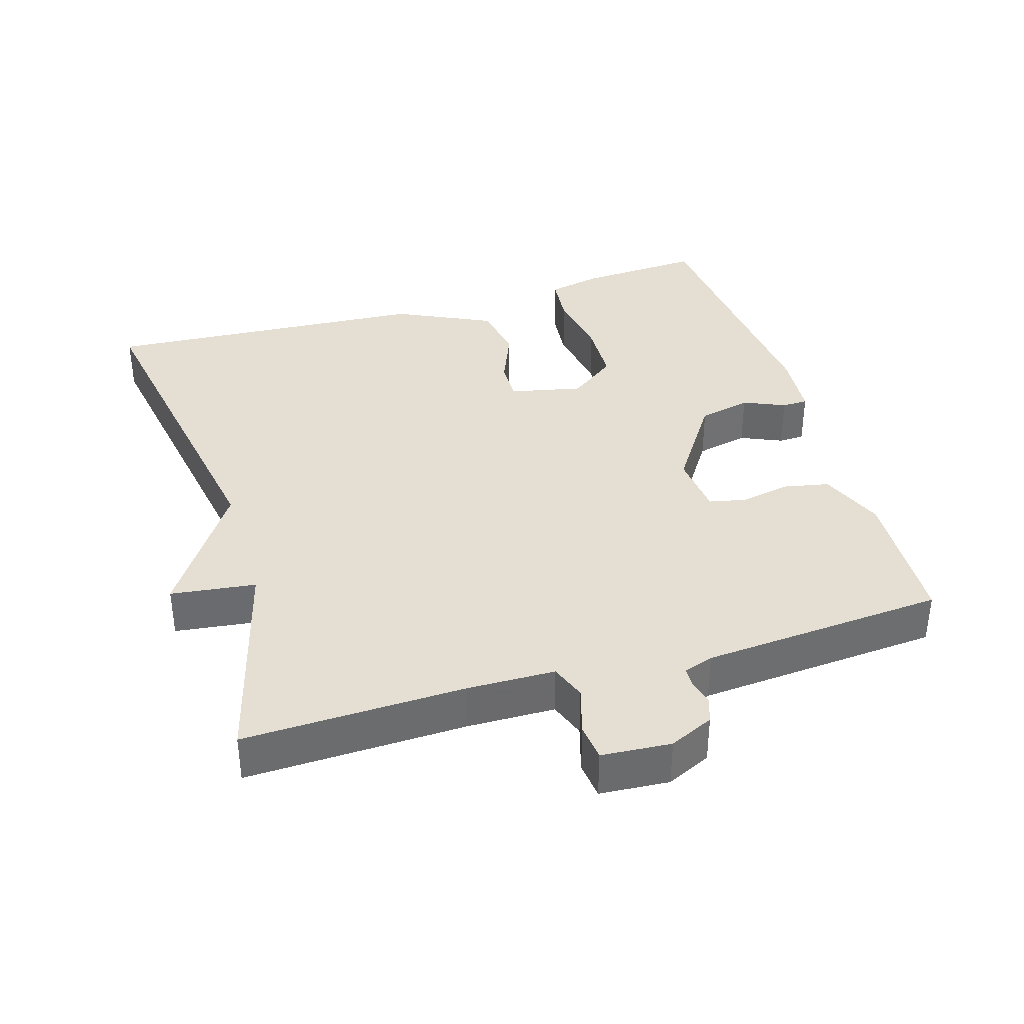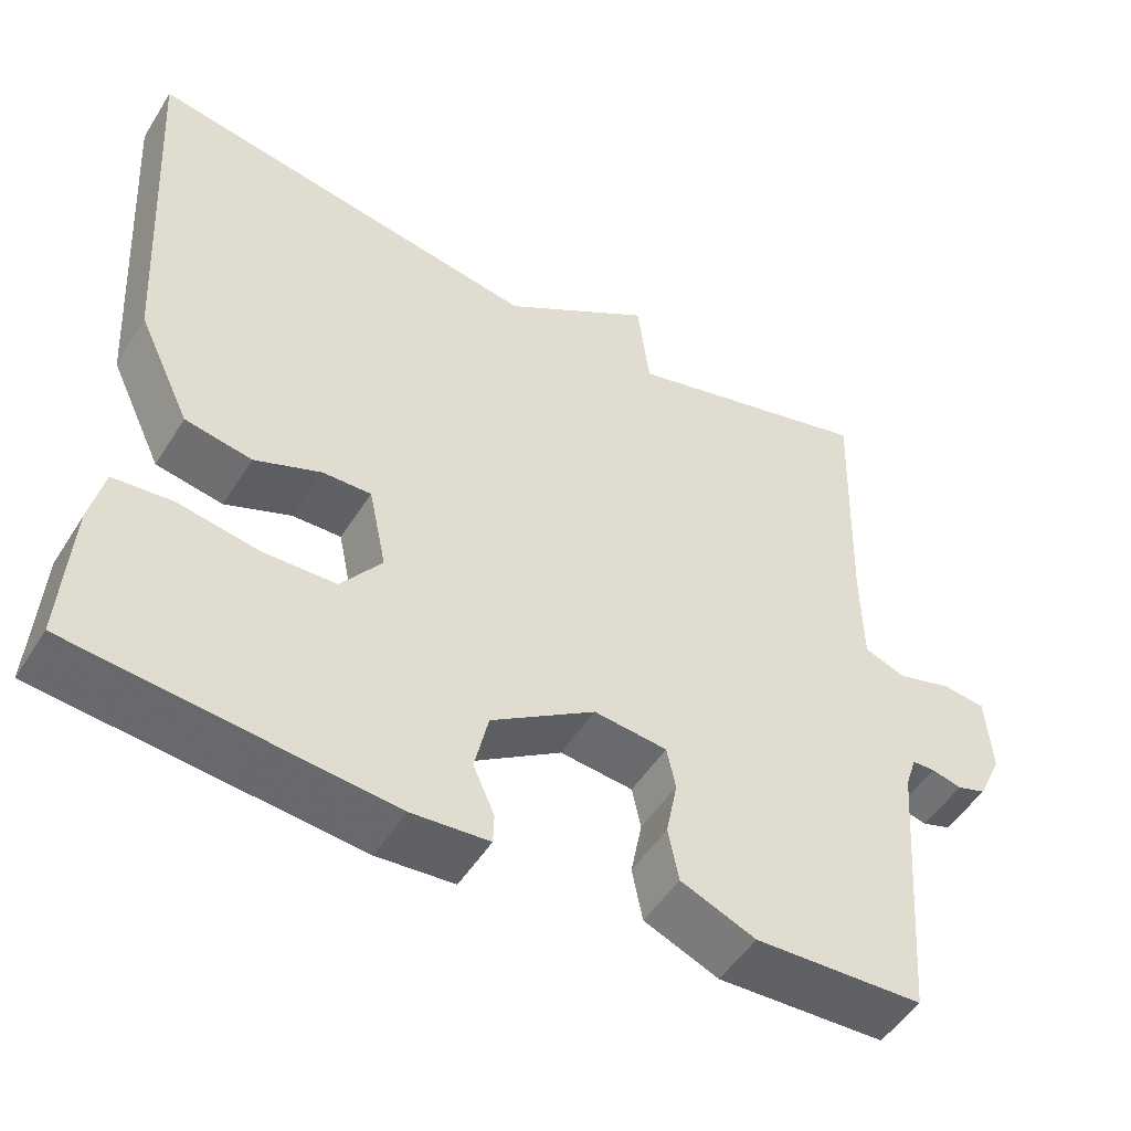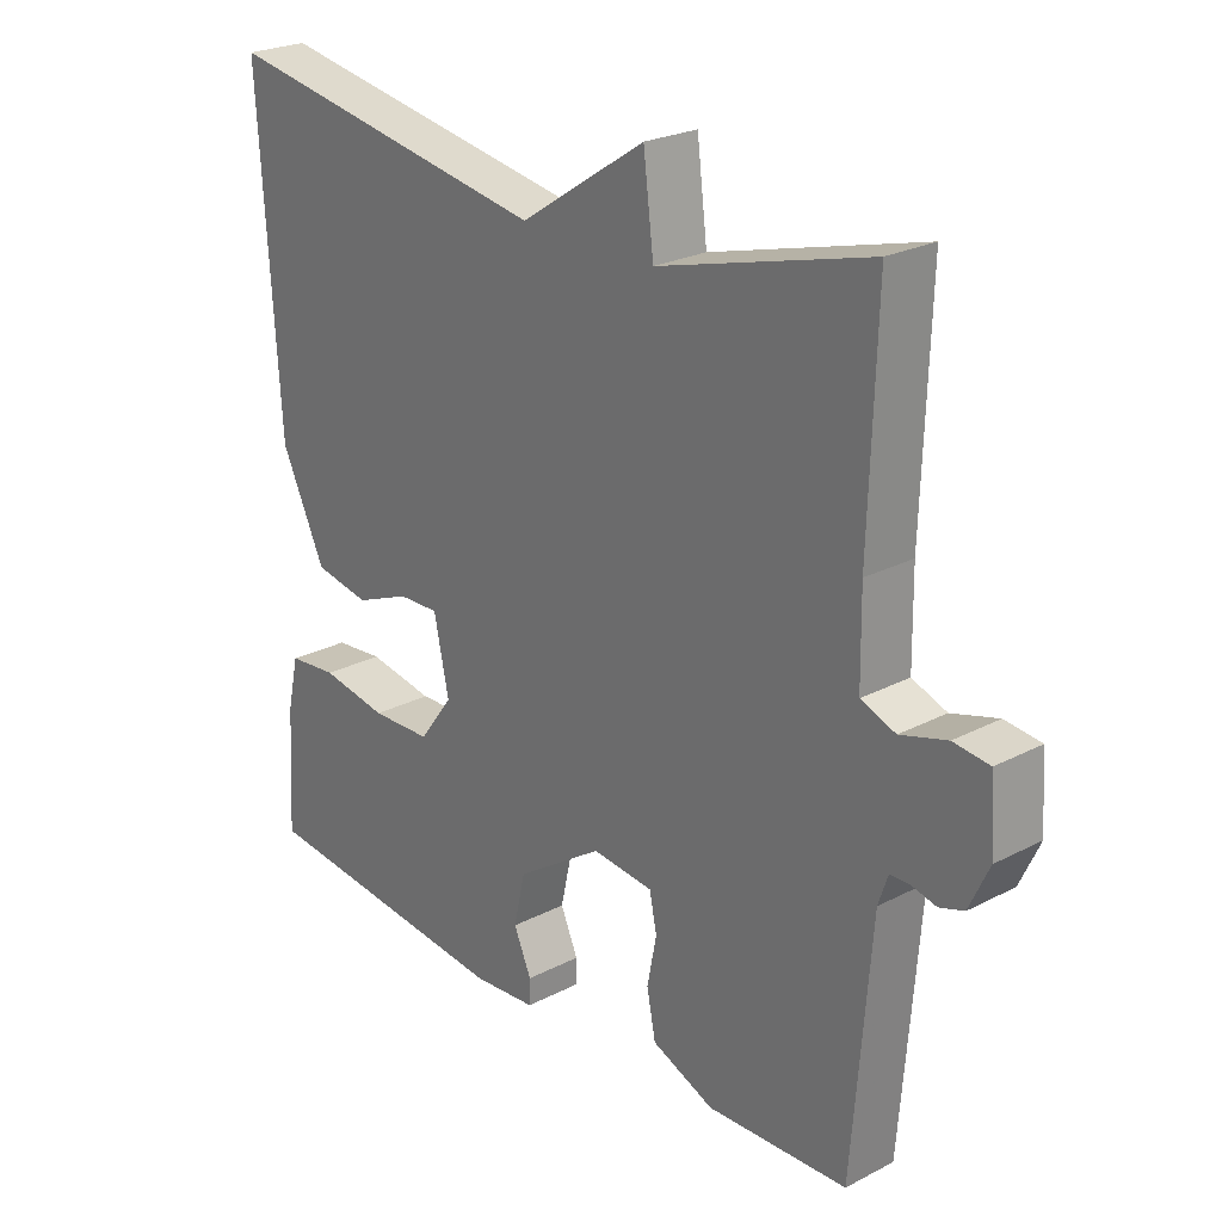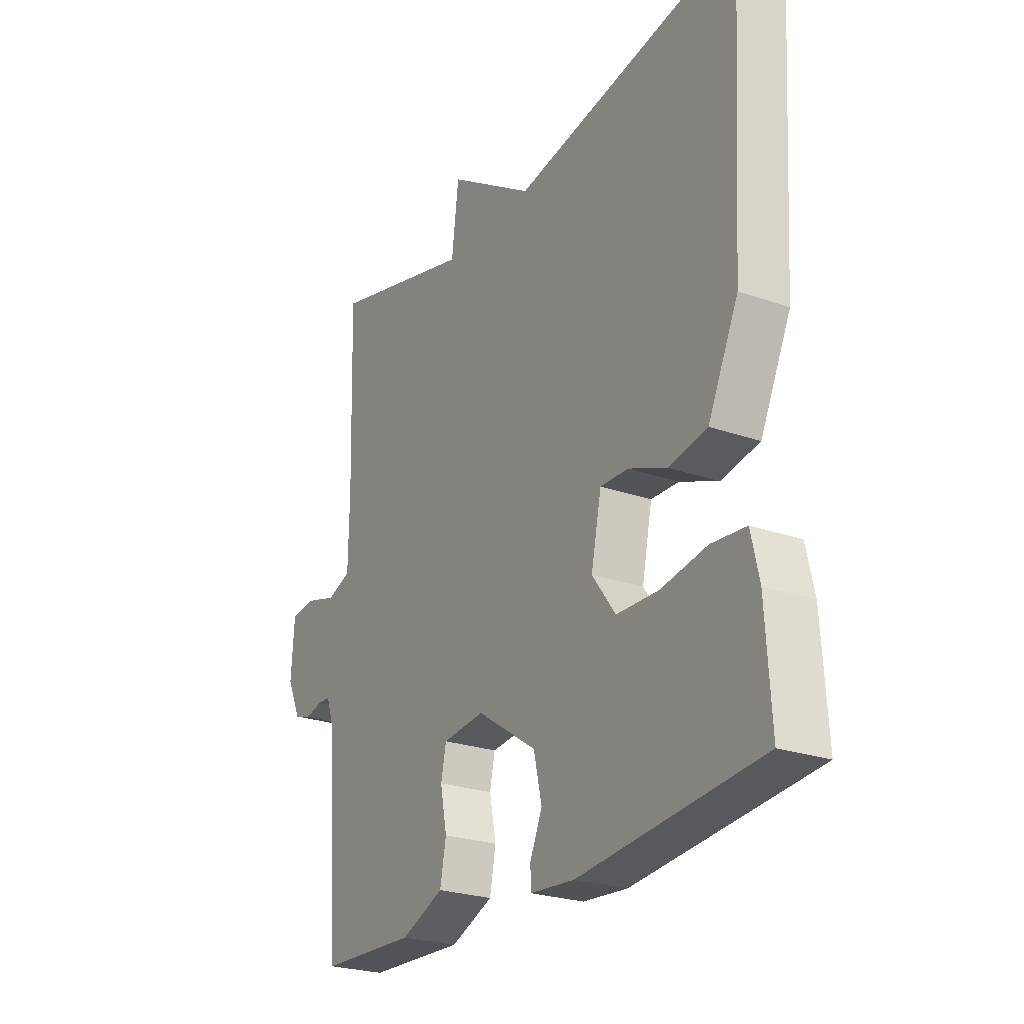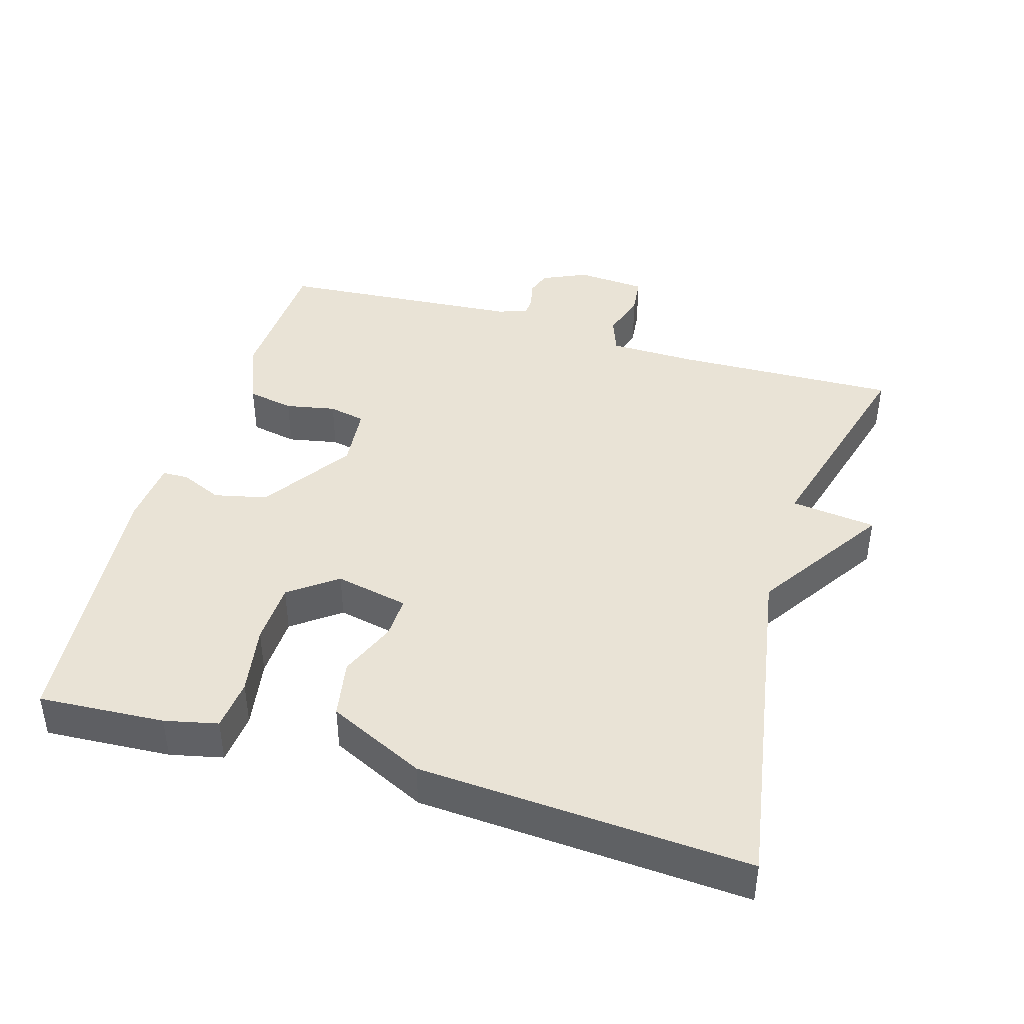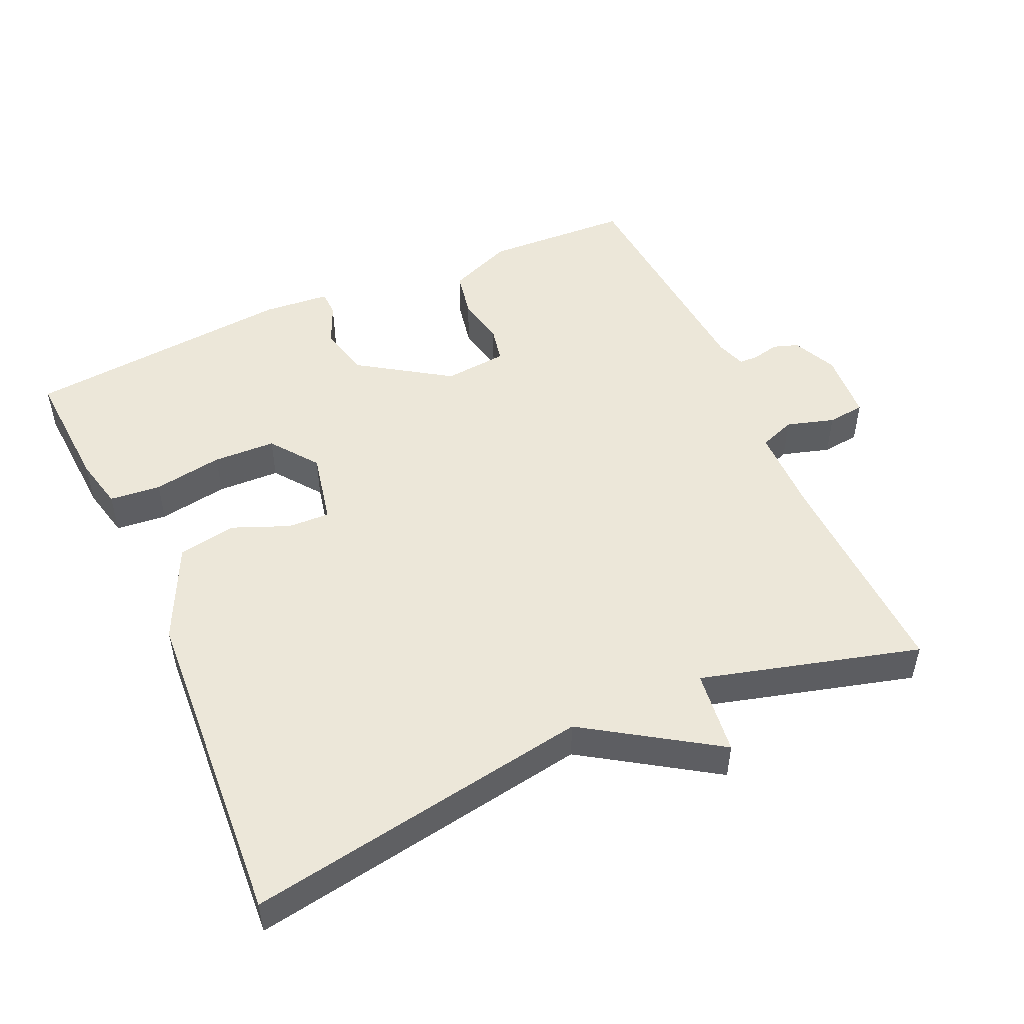
<metadata>
{"format":"obj","ext":"obj","renderer":"f3d","projection":"perspective","resolution":1024,"background":"white","views":[{"elev":37.1,"azim":73.3,"up":"+Y"},{"elev":-50.6,"azim":-31.2,"up":"+Z"},{"elev":24.5,"azim":49.6,"up":"+Z"},{"elev":-24.8,"azim":-119.8,"up":"+Z"},{"elev":42.3,"azim":-73.4,"up":"+Y"},{"elev":49.9,"azim":-24.2,"up":"+Y"}]}
</metadata>
<code>
v -0.5 0.07 0.5
v -0.01 0.07 0.416
v 0.175 0.07 0.537
v 0.19 0.07 0.416
v 0.5 0.07 0.5
v 0.49 0.07 0.185
v 0.492 0.07 0.06
v 0.543 0.07 0.041
v 0.611 0.07 0.061
v 0.664 0.07 0.055
v 0.671 0.07 -0.044
v 0.642 0.07 -0.107
v 0.606 0.07 -0.119
v 0.569 0.07 -0.11
v 0.541 0.07 -0.111
v 0.527 0.07 -0.153
v 0.5 0.07 -0.5
v 0.293 0.07 -0.509
v 0.201 0.07 -0.471
v 0.188 0.07 -0.405
v 0.202 0.07 -0.334
v 0.191 0.07 -0.282
v 0.101 0.07 -0.273
v -0.027 0.07 -0.358
v -0.044 0.07 -0.433
v -0.018 0.07 -0.492
v -0.019 0.07 -0.529
v -0.114 0.07 -0.537
v -0.5 0.07 -0.5
v -0.489 0.07 -0.322
v -0.472 0.07 -0.247
v -0.399 0.07 -0.24
v -0.3 0.07 -0.257
v -0.211 0.07 -0.254
v -0.161 0.07 -0.187
v -0.183 0.07 -0.083
v -0.243 0.07 -0.085
v -0.324 0.07 -0.118
v -0.406 0.07 -0.103
v -0.471 0.07 0.034
v -0.5 0 0.5
v -0.01 0 0.416
v 0.175 0 0.537
v 0.19 0 0.416
v 0.5 0 0.5
v 0.49 0 0.185
v 0.492 0 0.06
v 0.543 0 0.041
v 0.611 0 0.061
v 0.664 0 0.055
v 0.671 0 -0.044
v 0.642 0 -0.107
v 0.606 0 -0.119
v 0.569 0 -0.11
v 0.541 0 -0.111
v 0.527 0 -0.153
v 0.5 0 -0.5
v 0.293 0 -0.509
v 0.201 0 -0.471
v 0.188 0 -0.405
v 0.202 0 -0.334
v 0.191 0 -0.282
v 0.101 0 -0.273
v -0.027 0 -0.358
v -0.044 0 -0.433
v -0.018 0 -0.492
v -0.019 0 -0.529
v -0.114 0 -0.537
v -0.5 0 -0.5
v -0.489 0 -0.322
v -0.472 0 -0.247
v -0.399 0 -0.24
v -0.3 0 -0.257
v -0.211 0 -0.254
v -0.161 0 -0.187
v -0.183 0 -0.083
v -0.243 0 -0.085
v -0.324 0 -0.118
v -0.406 0 -0.103
v -0.471 0 0.034
f 40 1 2
f 39 40 2
f 38 39 2
f 37 38 2
f 2 3 4
f 37 2 4
f 36 37 4
f 4 5 6
f 36 4 6
f 35 36 6
f 34 35 6 7
f 31 32 33
f 30 31 33
f 29 30 33
f 28 29 33
f 27 28 33
f 26 27 33
f 25 26 33
f 24 25 33 34
f 34 7 8
f 24 34 8
f 23 24 8
f 19 20 21
f 18 19 21
f 17 18 21
f 16 17 21
f 15 16 21 22
f 12 13 14
f 11 12 14
f 10 11 14
f 9 10 14
f 8 9 14
f 8 14 15
f 8 15 22 23
f 42 41 80
f 42 80 79
f 42 79 78
f 42 78 77
f 44 43 42
f 44 42 77
f 44 77 76
f 46 45 44
f 46 44 76
f 46 76 75
f 47 46 75 74
f 73 72 71
f 73 71 70
f 73 70 69
f 73 69 68
f 73 68 67
f 73 67 66
f 73 66 65
f 74 73 65 64
f 48 47 74
f 48 74 64
f 48 64 63
f 61 60 59
f 61 59 58
f 61 58 57
f 61 57 56
f 62 61 56 55
f 54 53 52
f 54 52 51
f 54 51 50
f 54 50 49
f 54 49 48
f 55 54 48
f 63 62 55 48
f 1 41 42 2
f 2 42 43 3
f 3 43 44 4
f 4 44 45 5
f 5 45 46 6
f 6 46 47 7
f 7 47 48 8
f 8 48 49 9
f 9 49 50 10
f 10 50 51 11
f 11 51 52 12
f 12 52 53 13
f 13 53 54 14
f 14 54 55 15
f 15 55 56 16
f 16 56 57 17
f 17 57 58 18
f 18 58 59 19
f 19 59 60 20
f 20 60 61 21
f 21 61 62 22
f 22 62 63 23
f 23 63 64 24
f 24 64 65 25
f 25 65 66 26
f 26 66 67 27
f 27 67 68 28
f 28 68 69 29
f 29 69 70 30
f 30 70 71 31
f 31 71 72 32
f 32 72 73 33
f 33 73 74 34
f 34 74 75 35
f 35 75 76 36
f 36 76 77 37
f 37 77 78 38
f 38 78 79 39
f 39 79 80 40
f 40 80 41 1

</code>
